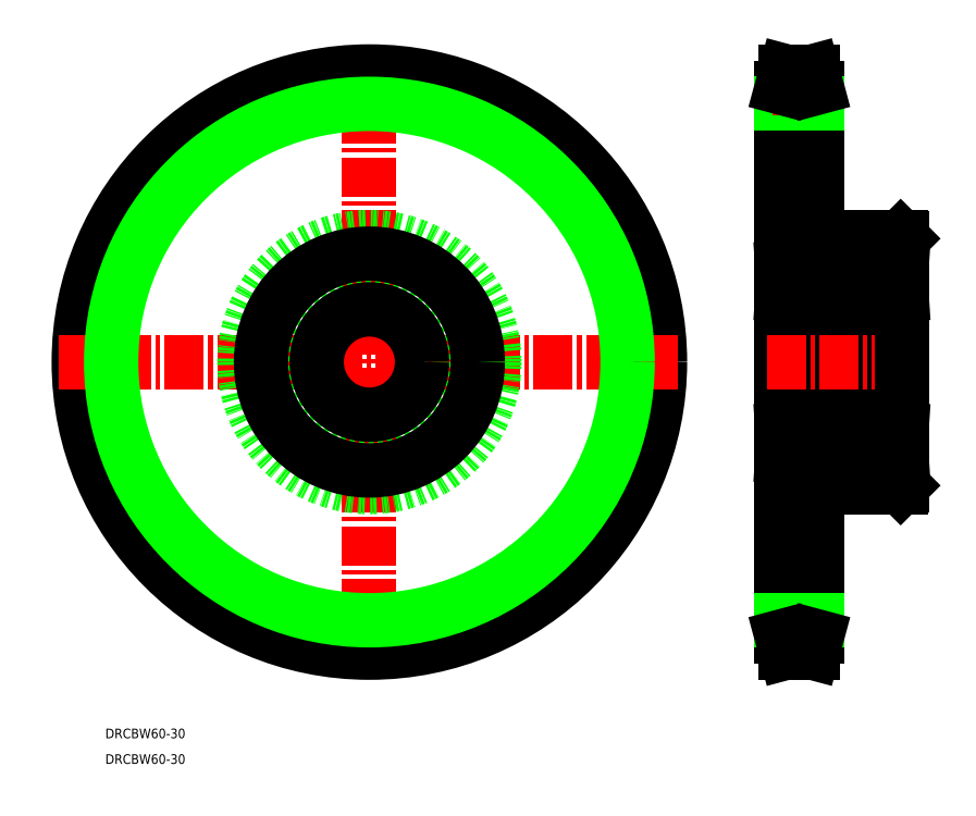
<metadata>
{"format":"dxf","ext":"dxf","renderer":"ezdxf+matplotlib","layout":"modelspace","background":"white","min_lineweight":24,"dpi":150}
</metadata>
<code>
0
SECTION
2
ENTITIES
0
TEXT
8
0
10
11.02
20
670.5
30
0
40
3.2
1
DRCBW60-30
0
TEXT
8
0
10
11.02
20
662
30
0
40
3.2
1
DRCBW60-30
0
LINE
8
0
10
259.5
20
764.2
30
0
11
259.5
21
765.3
31
0
0
LINE
8
0
10
275.7
20
776.9
30
0
11
275.7
21
795.5
31
0
0
LINE
8
0
10
258.7
20
776.9
30
0
11
258.7
21
795.5
31
0
0
LINE
8
0
10
275.5
20
764.2
30
0
11
274.9
21
773.1
31
0
0
LINE
8
0
10
274.9
20
764.2
30
0
11
275.5
21
773.1
31
0
0
LINE
8
0
10
259.5
20
764.2
30
0
11
258.9
21
773.1
31
0
0
LINE
8
0
10
258.9
20
764.2
30
0
11
259.5
21
773.1
31
0
0
ARC
8
0
10
267.2
20
768.7
30
0
40
4.625
50
311.8
51
44.64
0
ARC
8
0
10
267.2
20
768.7
30
0
40
4.625
50
135.4
51
228.2
0
LINE
8
0
10
275.7
20
764.2
30
0
11
275.7
21
773.1
31
0
0
LINE
8
0
10
275.5
20
764.2
30
0
11
275.5
21
773.1
31
0
0
LINE
8
0
10
274.9
20
765.3
30
0
11
274.9
21
772
31
0
0
LINE
8
0
10
258.9
20
773.1
30
0
11
258.9
21
764.2
31
0
0
LINE
8
0
10
258.7
20
773.1
30
0
11
259.5
21
773.1
31
0
0
LINE
8
0
10
258.7
20
764.2
30
0
11
258.7
21
773.1
31
0
0
LINE
8
0
10
259.5
20
764.2
30
0
11
258.7
21
764.2
31
0
0
LINE
8
0
10
259.5
20
772
30
0
11
259.5
21
765.3
31
0
0
LINE
8
0
10
274.9
20
773.1
30
0
11
275.7
21
773.1
31
0
0
LINE
8
0
10
274.9
20
773.1
30
0
11
274.9
21
772
31
0
0
LINE
8
0
10
259.5
20
772
30
0
11
259.5
21
773.1
31
0
0
LINE
8
0
10
263.9
20
772
30
0
11
259.5
21
772
31
0
0
ARC
8
0
10
267.2
20
768.7
30
0
40
4.625
50
44.64
51
135.4
0
ARC
8
0
10
274.6
20
776.9
30
0
40
1.1
50
0
51
90
0
ARC
8
0
10
259.8
20
776.9
30
0
40
1.1
50
90
51
180
0
LINE
8
0
10
259.8
20
778
30
0
11
274.6
21
778
31
0
0
LINE
8
0
10
258.7
20
773.1
30
0
11
258.7
21
776.9
31
0
0
LINE
8
0
10
274.9
20
772
30
0
11
270.5
21
772
31
0
0
LINE
8
0
10
275.7
20
776.9
30
0
11
275.7
21
773.1
31
0
0
LINE
8
0
10
274.9
20
764.2
30
0
11
275.7
21
764.2
31
0
0
LINE
8
0
10
274.9
20
765.3
30
0
11
274.9
21
764.2
31
0
0
LINE
8
0
10
270.3
20
765.3
30
0
11
274.9
21
765.3
31
0
0
ARC
8
0
10
267.2
20
768.7
30
0
40
4.625
50
228.2
51
311.8
0
ARC
8
0
10
274.6
20
760.6
30
0
40
1.1
50
270
51
0
0
ARC
8
0
10
259.8
20
760.6
30
0
40
1.1
50
180
51
270
0
LINE
8
0
10
259.5
20
765.3
30
0
11
264.1
21
765.3
31
0
0
LINE
8
0
10
258.7
20
760.6
30
0
11
258.7
21
764.2
31
0
0
LINE
8
0
10
274.6
20
759.5
30
0
11
259.8
21
759.5
31
0
0
LINE
8
0
10
275.7
20
764.2
30
0
11
275.7
21
760.6
31
0
0
LINE
8
0
10
259.5
20
826.8
30
0
11
259.5
21
825.7
31
0
0
LINE
8
0
10
275.7
20
814.1
30
0
11
275.7
21
795.5
31
0
0
LINE
8
0
10
258.7
20
814.1
30
0
11
258.7
21
795.5
31
0
0
LINE
8
0
10
275.5
20
826.8
30
0
11
274.9
21
817.9
31
0
0
LINE
8
0
10
274.9
20
826.8
30
0
11
275.5
21
817.9
31
0
0
LINE
8
0
10
259.5
20
826.8
30
0
11
258.9
21
817.9
31
0
0
LINE
8
0
10
258.9
20
826.8
30
0
11
259.5
21
817.9
31
0
0
ARC
8
0
10
267.2
20
822.2
30
0
40
4.625
50
315.4
51
48.24
0
ARC
8
0
10
267.2
20
822.2
30
0
40
4.625
50
131.8
51
224.6
0
LINE
8
0
10
275.7
20
826.8
30
0
11
275.7
21
817.9
31
0
0
LINE
8
0
10
275.5
20
826.8
30
0
11
275.5
21
817.9
31
0
0
LINE
8
0
10
274.9
20
825.7
30
0
11
274.9
21
819
31
0
0
LINE
8
0
10
258.9
20
817.9
30
0
11
258.9
21
826.8
31
0
0
LINE
8
0
10
258.7
20
817.9
30
0
11
259.5
21
817.9
31
0
0
LINE
8
0
10
258.7
20
826.8
30
0
11
258.7
21
817.9
31
0
0
LINE
8
0
10
259.5
20
826.8
30
0
11
258.7
21
826.8
31
0
0
LINE
8
0
10
259.5
20
819
30
0
11
259.5
21
825.7
31
0
0
LINE
8
0
10
274.9
20
817.9
30
0
11
275.7
21
817.9
31
0
0
LINE
8
0
10
274.9
20
817.9
30
0
11
274.9
21
819
31
0
0
LINE
8
0
10
259.5
20
819
30
0
11
259.5
21
817.9
31
0
0
LINE
8
0
10
263.9
20
819
30
0
11
259.5
21
819
31
0
0
ARC
8
0
10
267.2
20
822.2
30
0
40
4.625
50
224.6
51
315.4
0
ARC
8
0
10
274.6
20
814.1
30
0
40
1.1
50
270
51
0
0
ARC
8
0
10
259.8
20
814.1
30
0
40
1.1
50
180
51
270
0
LINE
8
0
10
259.8
20
813
30
0
11
274.6
21
813
31
0
0
LINE
8
0
10
258.7
20
817.9
30
0
11
258.7
21
814.1
31
0
0
LINE
8
0
10
274.9
20
819
30
0
11
270.5
21
819
31
0
0
LINE
8
0
10
275.7
20
814.1
30
0
11
275.7
21
817.9
31
0
0
LINE
8
0
10
274.9
20
826.8
30
0
11
275.7
21
826.8
31
0
0
LINE
8
0
10
274.9
20
825.7
30
0
11
274.9
21
826.8
31
0
0
LINE
8
0
10
270.3
20
825.7
30
0
11
274.9
21
825.7
31
0
0
ARC
8
0
10
267.2
20
822.2
30
0
40
4.625
50
48.24
51
131.8
0
ARC
8
0
10
274.6
20
830.4
30
0
40
1.1
50
0
51
90
0
ARC
8
0
10
259.8
20
830.4
30
0
40
1.1
50
90
51
180
0
LINE
8
0
10
259.5
20
825.7
30
0
11
264.1
21
825.7
31
0
0
LINE
8
0
10
258.7
20
830.4
30
0
11
258.7
21
826.8
31
0
0
LINE
8
0
10
274.6
20
831.5
30
0
11
259.8
21
831.5
31
0
0
LINE
8
0
10
275.7
20
826.8
30
0
11
275.7
21
830.4
31
0
0
LINE
8
0
10
236.5
20
764.2
30
0
11
236.5
21
765.3
31
0
0
LINE
8
0
10
252.7
20
776.9
30
0
11
252.7
21
795.5
31
0
0
LINE
8
0
10
235.7
20
776.9
30
0
11
235.7
21
795.5
31
0
0
LINE
8
0
10
252.5
20
764.2
30
0
11
251.9
21
773.1
31
0
0
LINE
8
0
10
251.9
20
764.2
30
0
11
252.5
21
773.1
31
0
0
LINE
8
0
10
236.5
20
764.2
30
0
11
235.9
21
773.1
31
0
0
LINE
8
0
10
235.9
20
764.2
30
0
11
236.5
21
773.1
31
0
0
ARC
8
0
10
244.2
20
768.7
30
0
40
4.625
50
311.8
51
44.64
0
ARC
8
0
10
244.2
20
768.7
30
0
40
4.625
50
135.4
51
228.2
0
LINE
8
0
10
252.7
20
764.2
30
0
11
252.7
21
773.1
31
0
0
LINE
8
0
10
252.5
20
764.2
30
0
11
252.5
21
773.1
31
0
0
LINE
8
0
10
251.9
20
765.3
30
0
11
251.9
21
772
31
0
0
LINE
8
0
10
235.9
20
773.1
30
0
11
235.9
21
764.2
31
0
0
LINE
8
0
10
235.7
20
773.1
30
0
11
236.5
21
773.1
31
0
0
LINE
8
0
10
235.7
20
764.2
30
0
11
235.7
21
773.1
31
0
0
LINE
8
0
10
236.5
20
764.2
30
0
11
235.7
21
764.2
31
0
0
LINE
8
0
10
236.5
20
772
30
0
11
236.5
21
765.3
31
0
0
LINE
8
0
10
251.9
20
773.1
30
0
11
252.7
21
773.1
31
0
0
LINE
8
0
10
251.9
20
773.1
30
0
11
251.9
21
772
31
0
0
LINE
8
0
10
236.5
20
772
30
0
11
236.5
21
773.1
31
0
0
LINE
8
0
10
240.9
20
772
30
0
11
236.5
21
772
31
0
0
ARC
8
0
10
244.2
20
768.7
30
0
40
4.625
50
44.64
51
135.4
0
ARC
8
0
10
251.6
20
776.9
30
0
40
1.1
50
0
51
90
0
ARC
8
0
10
236.8
20
776.9
30
0
40
1.1
50
90
51
180
0
LINE
8
0
10
236.8
20
778
30
0
11
251.6
21
778
31
0
0
LINE
8
0
10
235.7
20
773.1
30
0
11
235.7
21
776.9
31
0
0
LINE
8
0
10
251.9
20
772
30
0
11
247.5
21
772
31
0
0
LINE
8
0
10
252.7
20
776.9
30
0
11
252.7
21
773.1
31
0
0
LINE
8
0
10
251.9
20
764.2
30
0
11
252.7
21
764.2
31
0
0
LINE
8
0
10
251.9
20
765.3
30
0
11
251.9
21
764.2
31
0
0
LINE
8
0
10
247.3
20
765.3
30
0
11
251.9
21
765.3
31
0
0
ARC
8
0
10
244.2
20
768.7
30
0
40
4.625
50
228.2
51
311.8
0
ARC
8
0
10
251.6
20
760.6
30
0
40
1.1
50
270
51
0
0
ARC
8
0
10
236.8
20
760.6
30
0
40
1.1
50
180
51
270
0
LINE
8
0
10
236.5
20
765.3
30
0
11
241.1
21
765.3
31
0
0
LINE
8
0
10
235.7
20
760.6
30
0
11
235.7
21
764.2
31
0
0
LINE
8
0
10
251.6
20
759.5
30
0
11
236.8
21
759.5
31
0
0
LINE
8
0
10
252.7
20
764.2
30
0
11
252.7
21
760.6
31
0
0
LINE
8
0
10
236.5
20
826.8
30
0
11
236.5
21
825.7
31
0
0
LINE
8
0
10
252.7
20
814.1
30
0
11
252.7
21
795.5
31
0
0
LINE
8
0
10
235.7
20
814.1
30
0
11
235.7
21
795.5
31
0
0
LINE
8
0
10
252.5
20
826.8
30
0
11
251.9
21
817.9
31
0
0
LINE
8
0
10
251.9
20
826.8
30
0
11
252.5
21
817.9
31
0
0
LINE
8
0
10
236.5
20
826.8
30
0
11
235.9
21
817.9
31
0
0
LINE
8
0
10
235.9
20
826.8
30
0
11
236.5
21
817.9
31
0
0
ARC
8
0
10
244.2
20
822.2
30
0
40
4.625
50
315.4
51
48.24
0
ARC
8
0
10
244.2
20
822.2
30
0
40
4.625
50
131.8
51
224.6
0
LINE
8
0
10
252.7
20
826.8
30
0
11
252.7
21
817.9
31
0
0
LINE
8
0
10
252.5
20
826.8
30
0
11
252.5
21
817.9
31
0
0
LINE
8
0
10
251.9
20
825.7
30
0
11
251.9
21
819
31
0
0
LINE
8
0
10
235.9
20
817.9
30
0
11
235.9
21
826.8
31
0
0
LINE
8
0
10
235.7
20
817.9
30
0
11
236.5
21
817.9
31
0
0
LINE
8
0
10
235.7
20
826.8
30
0
11
235.7
21
817.9
31
0
0
LINE
8
0
10
236.5
20
826.8
30
0
11
235.7
21
826.8
31
0
0
LINE
8
0
10
236.5
20
819
30
0
11
236.5
21
825.7
31
0
0
LINE
8
0
10
251.9
20
817.9
30
0
11
252.7
21
817.9
31
0
0
LINE
8
0
10
251.9
20
817.9
30
0
11
251.9
21
819
31
0
0
LINE
8
0
10
236.5
20
819
30
0
11
236.5
21
817.9
31
0
0
LINE
8
0
10
240.9
20
819
30
0
11
236.5
21
819
31
0
0
ARC
8
0
10
244.2
20
822.2
30
0
40
4.625
50
224.6
51
315.4
0
ARC
8
0
10
251.6
20
814.1
30
0
40
1.1
50
270
51
0
0
ARC
8
0
10
236.8
20
814.1
30
0
40
1.1
50
180
51
270
0
LINE
8
0
10
236.8
20
813
30
0
11
251.6
21
813
31
0
0
LINE
8
0
10
235.7
20
817.9
30
0
11
235.7
21
814.1
31
0
0
LINE
8
0
10
251.9
20
819
30
0
11
247.5
21
819
31
0
0
LINE
8
0
10
252.7
20
814.1
30
0
11
252.7
21
817.9
31
0
0
LINE
8
0
10
251.9
20
826.8
30
0
11
252.7
21
826.8
31
0
0
LINE
8
0
10
251.9
20
825.7
30
0
11
251.9
21
826.8
31
0
0
LINE
8
0
10
247.3
20
825.7
30
0
11
251.9
21
825.7
31
0
0
ARC
8
0
10
244.2
20
822.2
30
0
40
4.625
50
48.24
51
131.8
0
ARC
8
0
10
251.6
20
830.4
30
0
40
1.1
50
0
51
90
0
ARC
8
0
10
236.8
20
830.4
30
0
40
1.1
50
90
51
180
0
LINE
8
0
10
236.5
20
825.7
30
0
11
241.1
21
825.7
31
0
0
LINE
8
0
10
235.7
20
830.4
30
0
11
235.7
21
826.8
31
0
0
LINE
8
0
10
251.6
20
831.5
30
0
11
236.8
21
831.5
31
0
0
LINE
8
0
10
252.7
20
826.8
30
0
11
252.7
21
830.4
31
0
0
LINE
8
0
10
252.7
20
825.5
30
0
11
258.7
21
825.5
31
0
0
LINE
8
0
10
252.7
20
765.5
30
0
11
258.7
21
765.5
31
0
0
LINE
8
CENTER
10
98.74
20
898.5
30
0
11
98.74
21
692.5
31
0
0
CIRCLE
8
CENTER
10
98.74
20
795.5
30
0
40
91.12
0
CIRCLE
8
0
10
98.74
20
795.5
30
0
40
96.5
0
LINE
8
0
10
247.4
20
886.6
30
0
11
247.4
21
837
31
0
0
LINE
8
0
10
235.7
20
886.6
30
0
11
235.7
21
704.4
31
0
0
LINE
8
CENTER
10
-4.263
20
795.5
30
0
11
201.7
21
795.5
31
0
0
CIRCLE
8
0
10
98.74
20
795.5
30
0
40
85.75
0
CIRCLE
8
0
10
98.74
20
795.5
30
0
40
41.5
0
LINE
8
CENTER
10
230.7
20
795.5
30
0
11
280.7
21
795.5
31
0
0
LINE
8
0
10
247.4
20
837
30
0
11
275.2
21
837
31
0
0
LINE
8
0
10
247.4
20
754
30
0
11
275.2
21
754
31
0
0
LINE
8
0
10
247.4
20
754
30
0
11
247.4
21
704.4
31
0
0
LINE
8
CENTER
10
232.7
20
704.4
30
0
11
250.4
21
704.4
31
0
0
LINE
8
0
10
235.7
20
709.7
30
0
11
247.4
21
709.7
31
0
0
LINE
8
0
10
237.1
20
699
30
0
11
245.9
21
699
31
0
0
LINE
8
0
10
237.1
20
699
30
0
11
235.7
21
704.4
31
0
0
LINE
8
0
10
245.9
20
699
30
0
11
247.4
21
704.4
31
0
0
LINE
8
0
10
254.3
20
754
30
0
11
254.3
21
754
31
0
0
LINE
8
0
10
235.7
20
881.2
30
0
11
247.4
21
881.2
31
0
0
LINE
8
0
10
275.7
20
836.5
30
0
11
275.7
21
754.5
31
0
0
LINE
8
0
10
261.3
20
754
30
0
11
261.3
21
754
31
0
0
LINE
8
0
10
275.7
20
754.5
30
0
11
275.2
21
754
31
0
0
LINE
8
0
10
275.2
20
837
30
0
11
275.7
21
836.5
31
0
0
LINE
8
CENTER
10
232.7
20
886.6
30
0
11
250.4
21
886.6
31
0
0
LINE
8
0
10
237.1
20
892
30
0
11
245.9
21
892
31
0
0
LINE
8
0
10
237.1
20
892
30
0
11
245.9
21
892
31
0
0
LINE
8
0
10
237.1
20
892
30
0
11
235.7
21
886.6
31
0
0
LINE
8
0
10
245.9
20
892
30
0
11
247.4
21
886.6
31
0
0
CIRCLE
8
0
10
98.74
20
795.5
30
0
40
30
0
CIRCLE
8
0
10
98.74
20
795.5
30
0
40
17.5
0
CIRCLE
8
0
10
98.74
20
795.5
30
0
40
36
0
VIEWPORT
8
0
10
5.614
20
3.902
30
0
40
10.48
41
6.998
68
     1
69
     1
0
VIEWPORT
8
0
10
5.614
20
3.902
30
0
40
8.982
41
6.243
68
     2
69
     2
0
ENDSEC
0
EOF

</code>
